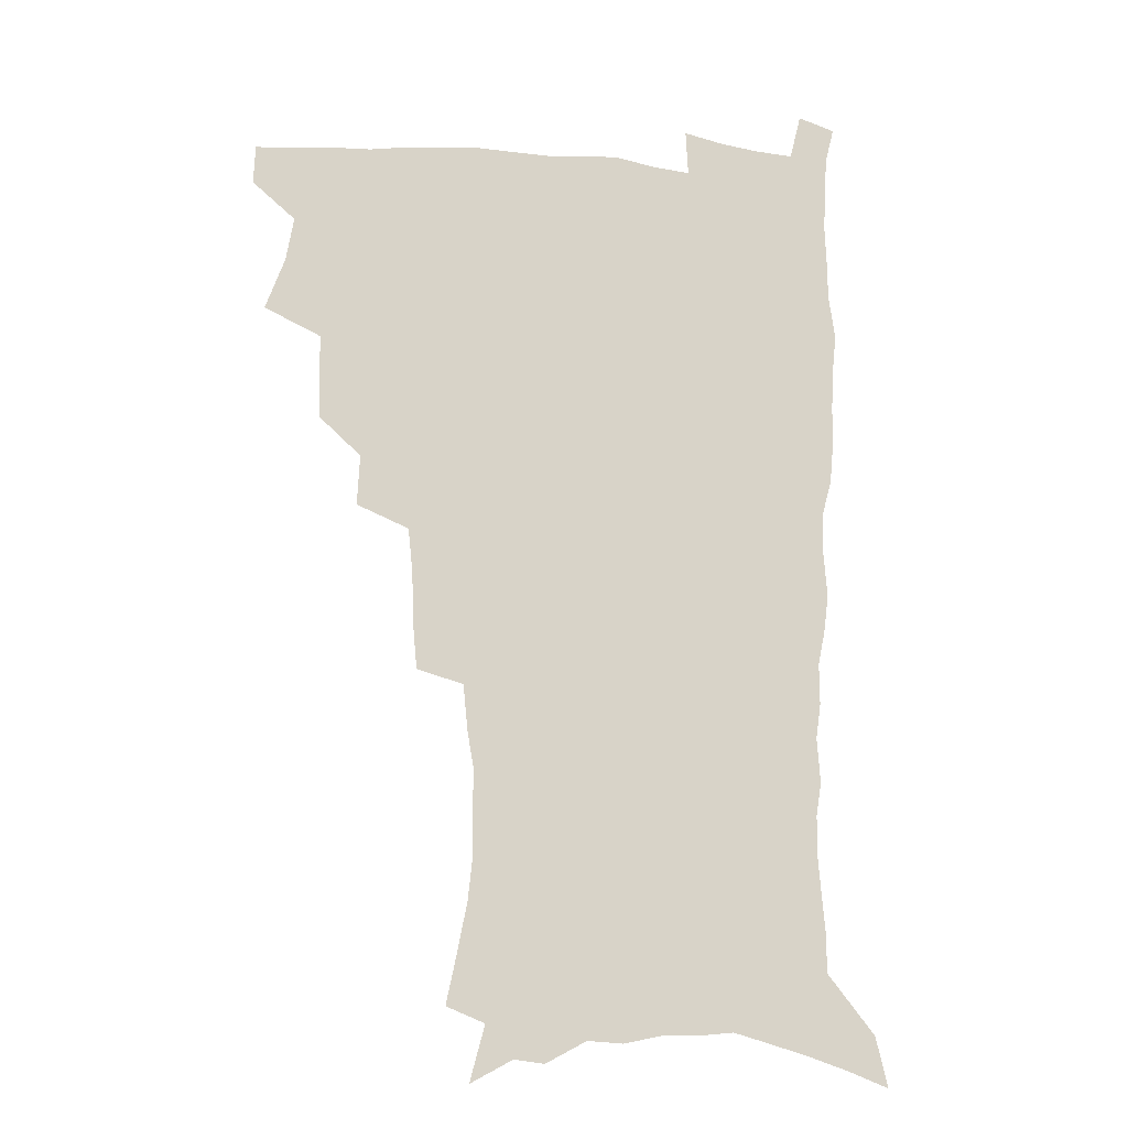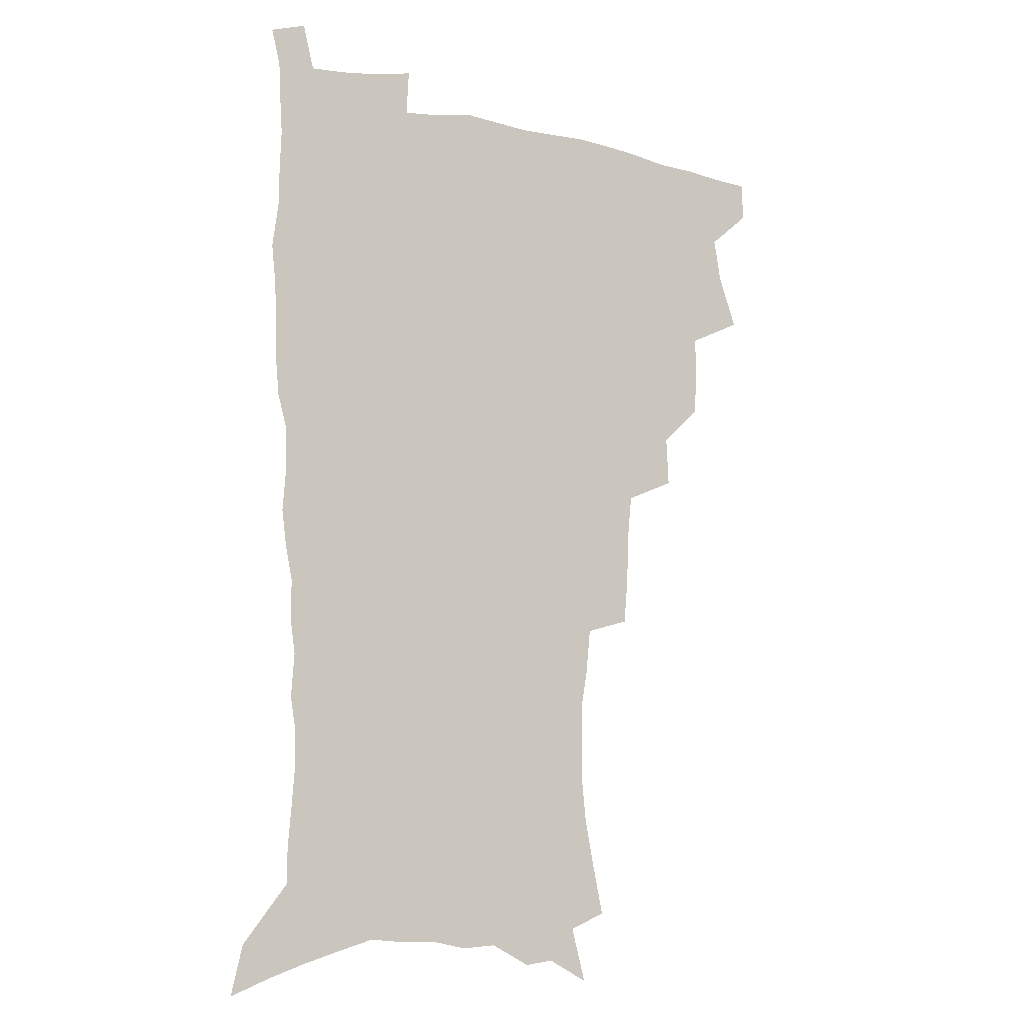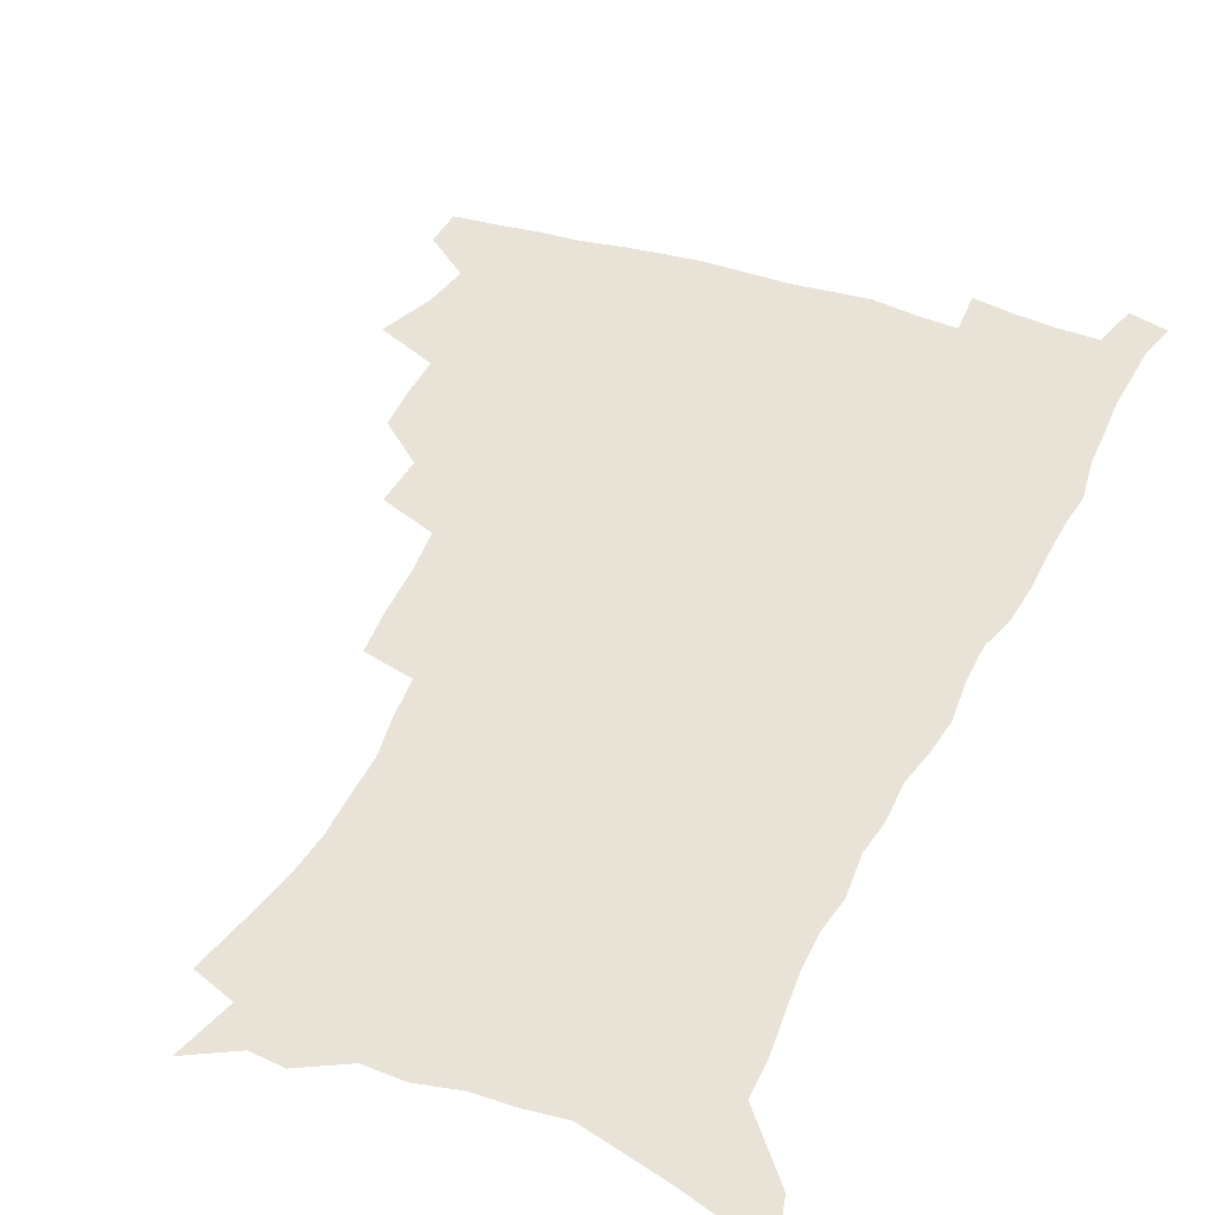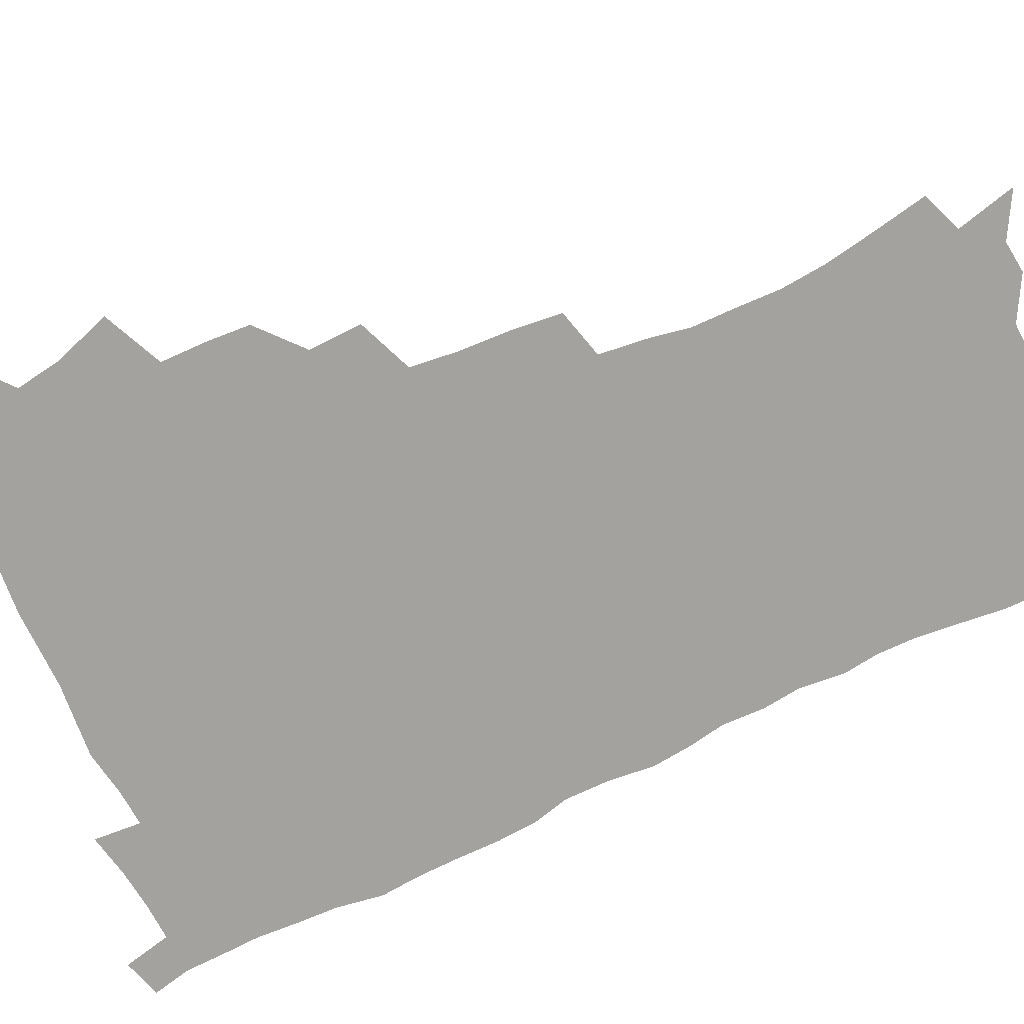
<metadata>
{"format":"obj","ext":"obj","renderer":"f3d","projection":"perspective","resolution":1024,"background":"white","views":[{"elev":-14.6,"azim":-11.7,"up":"+Y"},{"elev":-8.7,"azim":149.8,"up":"+Y"},{"elev":41.5,"azim":22.6,"up":"+Z"},{"elev":-72.4,"azim":-65.9,"up":"+Z"}]}
</metadata>
<code>
v 480.8 505.8 0
v 481.4 521 0
v 487.1 453.1 0
v 494.7 474 0
v 497.7 491.5 0
v 498.2 506.8 0
v 496.9 522 0
v 510.1 409.2 0
v 509.3 425.8 0
v 509.4 442.8 0
v 512.9 461.4 0
v 513.6 477.2 0
v 515.2 493.1 0
v 514.1 507.8 0
v 511.9 523.6 0
v 525.2 374.8 0
v 526.2 394.6 0
v 527.8 413.8 0
v 528.8 431.5 0
v 527.8 446.9 0
v 528.9 463 0
v 529.7 478.6 0
v 530.7 494 0
v 529.1 508.9 0
v 527.4 524.3 0
v 549.7 310.6 0
v 548 328.5 0
v 547.4 348.3 0
v 545.7 366.2 0
v 544.4 383.6 0
v 546.7 403.8 0
v 544.2 417.8 0
v 547.8 437.2 0
v 547.4 451.5 0
v 546.2 465.7 0
v 546.4 480.5 0
v 546 494.8 0
v 544.5 509.4 0
v 541.9 526.5 0
v 562.5 183.6 0
v 566.6 203 0
v 570.5 222.8 0
v 572.3 240 0
v 572 255.2 0
v 572.1 272.9 0
v 569.7 287.5 0
v 567.9 305.5 0
v 565.7 322.3 0
v 564.3 339.5 0
v 562.6 356 0
v 561.9 373.5 0
v 561.2 390 0
v 561.6 407.2 0
v 560.9 422.2 0
v 561.8 438.1 0
v 562.3 453.4 0
v 562.3 467.8 0
v 561.7 481.8 0
v 560.5 495.9 0
v 558.9 510.9 0
v 556.4 528 0
v 571.7 155.5 0
v 577.5 177.4 0
v 576.8 190.1 0
v 583.9 216.1 0
v 585.2 233 0
v 585.7 249.3 0
v 585.4 265.3 0
v 583.9 280 0
v 583 297.6 0
v 581.7 314.8 0
v 580.5 331.3 0
v 578.5 345.9 0
v 577.5 362.1 0
v 576.5 378 0
v 576.1 394.1 0
v 576.8 410.7 0
v 577.2 426.1 0
v 576.9 440.3 0
v 577 455 0
v 576.5 468.9 0
v 575.7 482.7 0
v 575 496.6 0
v 573.9 510.9 0
v 571 529 0
v 588.2 164.4 0
v 591.1 182.2 0
v 593.3 201 0
v 598.2 224.8 0
v 598.4 240.5 0
v 598.5 256.9 0
v 597.7 272.2 0
v 595.9 285.6 0
v 595.3 302.9 0
v 594 318.4 0
v 593.1 334.8 0
v 592.3 351.1 0
v 591.3 366 0
v 591.1 382.7 0
v 590.9 398.2 0
v 590.9 412.8 0
v 591.7 428.7 0
v 590.7 441.5 0
v 591.1 456.1 0
v 591.4 469.8 0
v 589.8 483.6 0
v 589.1 497.4 0
v 588.1 511.7 0
v 586 528.5 0
v 600.1 162.9 0
v 607.6 193.6 0
v 609.7 213.3 0
v 610.1 228.9 0
v 609.2 241.3 0
v 610 260.6 0
v 609.2 275.7 0
v 608.6 292.2 0
v 607.5 307.2 0
v 606.6 322.1 0
v 605.8 338 0
v 605.3 354 0
v 604.3 367.8 0
v 604.1 383.1 0
v 603.9 398 0
v 604.4 414.5 0
v 604.5 429 0
v 604.2 442.2 0
v 604.7 456.7 0
v 604.8 470.3 0
v 604.2 484 0
v 603 498.4 0
v 602.5 512.5 0
v 600.9 528.2 0
v 616.2 171.5 0
v 620.5 197.2 0
v 621.5 215.1 0
v 621.9 232.2 0
v 621.9 248 0
v 621.4 262.6 0
v 620.8 278 0
v 620.1 293.5 0
v 619.3 308 0
v 619.2 326.9 0
v 618.5 340.8 0
v 618 356.1 0
v 617.2 369.2 0
v 617.5 385.5 0
v 617.6 400.7 0
v 617.6 415.5 0
v 617.6 429.2 0
v 617.8 443.2 0
v 618.5 457.8 0
v 618.3 470.8 0
v 618.4 484.3 0
v 618.5 497.8 0
v 617.4 512 0
v 615.1 529.2 0
v 630.1 170.6 0
v 632.7 196.9 0
v 633.4 216.6 0
v 633.6 234.4 0
v 633.4 249.2 0
v 633 265.2 0
v 632.5 280.6 0
v 632 296.1 0
v 631.5 311.3 0
v 631.3 325.7 0
v 630.7 341.3 0
v 630.4 356.6 0
v 630.4 372.6 0
v 630.3 386.1 0
v 630.4 401.2 0
v 630.6 416.3 0
v 630.8 429.4 0
v 630.9 443.4 0
v 631.5 457.4 0
v 631.8 470.7 0
v 632.1 484.2 0
v 632.4 497.6 0
v 631.6 512.3 0
v 629.4 530.3 0
v 644.8 173.7 0
v 645.3 196.5 0
v 645.2 217.1 0
v 645 234.4 0
v 644.9 248.9 0
v 644.5 265.4 0
v 644.2 279.3 0
v 643.6 295.4 0
v 643.1 313.7 0
v 643.2 326 0
v 643.1 339.9 0
v 642.8 356.2 0
v 642.9 371.6 0
v 643 387 0
v 643.3 401.1 0
v 643.7 415 0
v 643.8 429.8 0
v 643.9 444.1 0
v 644.9 456.9 0
v 645.3 470.2 0
v 645.7 484.1 0
v 646 497.6 0
v 645.9 511.7 0
v 645.4 527.3 0
v 659.1 173.8 0
v 658.1 196 0
v 657.4 214.8 0
v 656.7 232.8 0
v 657.1 245.9 0
v 656 264.6 0
v 655.7 280 0
v 655.4 295.7 0
v 655.1 311.3 0
v 655.1 326 0
v 655.2 339.8 0
v 655.1 356.7 0
v 655.4 370.9 0
v 656.4 383.9 0
v 656.1 399.9 0
v 656.8 413.7 0
v 657.2 428.2 0
v 658.3 441.6 0
v 658.2 456.4 0
v 658.8 470 0
v 659.3 483.5 0
v 659.6 497.4 0
v 660.1 511.2 0
v 660.1 525.9 0
v 659.2 543.8 0
v 673 175.2 0
v 671.1 194.2 0
v 669.5 213.5 0
v 668.7 230.3 0
v 668.6 245.4 0
v 668.1 261.4 0
v 667.4 278.5 0
v 667.6 292.9 0
v 666.8 310.2 0
v 667.2 324.2 0
v 667.2 339.7 0
v 668.2 353.3 0
v 668.2 368.5 0
v 669.1 382.5 0
v 670.6 395.7 0
v 670.3 411.3 0
v 670.8 426.3 0
v 671.7 440.2 0
v 671.2 456.1 0
v 672.3 469.2 0
v 672.9 482.9 0
v 673.6 496.7 0
v 674.1 510.7 0
v 674.7 525.3 0
v 675.2 540.4 0
v 687.9 170.9 0
v 684.7 190.5 0
v 682.5 209.4 0
v 681.2 226.7 0
v 681 241.7 0
v 680.3 258.2 0
v 680.2 273.5 0
v 680.2 289 0
v 680.2 304.5 0
v 679.5 321.3 0
v 680.6 335 0
v 681.6 349.1 0
v 682.1 363.8 0
v 682.3 379.3 0
v 684.2 392.6 0
v 682.6 411.2 0
v 685.4 423.4 0
v 685.9 438 0
v 686.2 452.8 0
v 686.7 467.2 0
v 687.3 481.5 0
v 687.7 495.8 0
v 688.2 510 0
v 689.2 524.1 0
v 690.3 538.4 0
v 702.6 166.5 0
v 699 185.4 0
v 696 204.6 0
v 695.3 220.1 0
v 694.4 235.9 0
v 693.6 252.2 0
v 692.7 269 0
v 693.5 283.2 0
v 693.6 298.7 0
v 693.3 314.8 0
v 694.5 329 0
v 696.5 342.5 0
v 695.3 360.1 0
v 696.1 374.8 0
v 699.2 387.7 0
v 698.5 404.9 0
v 699.2 420 0
v 701.4 433.9 0
v 700.4 450.4 0
v 701.2 464.9 0
v 701.8 479.7 0
v 702.9 494 0
v 702.7 508.9 0
v 704.1 523.1 0
v 704.8 537.5 0
v 709.2 555.5 0
v 717.9 161.3 0
v 712.4 182.6 0
v 710.7 198.1 0
v 710.8 211.7 0
v 709.4 227.7 0
v 708.1 244.2 0
v 708.3 259 0
v 710.3 271.9 0
v 709.1 289.4 0
v 711 303.2 0
v 710.8 319.5 0
v 713.6 332.8 0
v 715.4 347.6 0
v 714 365.4 0
v 714.4 381.7 0
v 718.1 395.3 0
v 719.4 410.8 0
v 719.7 426.9 0
v 720.4 442.8 0
v 722 457.9 0
v 719.5 475.6 0
v 719.2 491.3 0
v 718.6 507.1 0
v 719.5 521.8 0
v 720.2 536.4 0
v 723.7 550.9 0
v 733.9 154.9 0
v 729.2 174.6 0
f 5 6 1
f 1 6 2
f 6 7 2
f 10 11 3
f 3 11 4
f 11 12 4
f 4 12 5
f 12 13 5
f 5 13 6
f 13 14 6
f 6 14 7
f 14 15 7
f 17 18 8
f 8 18 9
f 18 19 9
f 9 19 10
f 19 20 10
f 10 20 11
f 20 21 11
f 11 21 12
f 21 22 12
f 12 22 13
f 22 23 13
f 13 23 14
f 23 24 14
f 14 24 15
f 24 25 15
f 29 30 16
f 16 30 17
f 30 31 17
f 17 31 18
f 31 32 18
f 18 32 19
f 32 33 19
f 19 33 20
f 33 34 20
f 20 34 21
f 34 35 21
f 21 35 22
f 35 36 22
f 22 36 23
f 36 37 23
f 23 37 24
f 37 38 24
f 24 38 25
f 38 39 25
f 47 48 26
f 26 48 27
f 48 49 27
f 27 49 28
f 49 50 28
f 28 50 29
f 50 51 29
f 29 51 30
f 51 52 30
f 30 52 31
f 52 53 31
f 31 53 32
f 53 54 32
f 32 54 33
f 54 55 33
f 33 55 34
f 55 56 34
f 34 56 35
f 56 57 35
f 35 57 36
f 57 58 36
f 36 58 37
f 58 59 37
f 37 59 38
f 59 60 38
f 38 60 39
f 60 61 39
f 63 64 40
f 40 64 41
f 64 65 41
f 41 65 42
f 65 66 42
f 42 66 43
f 66 67 43
f 43 67 44
f 67 68 44
f 44 68 45
f 68 69 45
f 45 69 46
f 69 70 46
f 46 70 47
f 70 71 47
f 47 71 48
f 71 72 48
f 48 72 49
f 72 73 49
f 49 73 50
f 73 74 50
f 50 74 51
f 74 75 51
f 51 75 52
f 75 76 52
f 52 76 53
f 76 77 53
f 53 77 54
f 77 78 54
f 54 78 55
f 78 79 55
f 55 79 56
f 79 80 56
f 56 80 57
f 80 81 57
f 57 81 58
f 81 82 58
f 58 82 59
f 82 83 59
f 59 83 60
f 83 84 60
f 60 84 61
f 84 85 61
f 62 86 63
f 86 87 63
f 63 87 64
f 87 88 64
f 64 88 65
f 88 89 65
f 65 89 66
f 89 90 66
f 66 90 67
f 90 91 67
f 67 91 68
f 91 92 68
f 68 92 69
f 92 93 69
f 69 93 70
f 93 94 70
f 70 94 71
f 94 95 71
f 71 95 72
f 95 96 72
f 72 96 73
f 96 97 73
f 73 97 74
f 97 98 74
f 74 98 75
f 98 99 75
f 75 99 76
f 99 100 76
f 76 100 77
f 100 101 77
f 77 101 78
f 101 102 78
f 78 102 79
f 102 103 79
f 79 103 80
f 103 104 80
f 80 104 81
f 104 105 81
f 81 105 82
f 105 106 82
f 82 106 83
f 106 107 83
f 83 107 84
f 107 108 84
f 84 108 85
f 108 109 85
f 86 110 87
f 110 111 87
f 87 111 88
f 111 112 88
f 88 112 89
f 112 113 89
f 89 113 90
f 113 114 90
f 90 114 91
f 114 115 91
f 91 115 92
f 115 116 92
f 92 116 93
f 116 117 93
f 93 117 94
f 117 118 94
f 94 118 95
f 118 119 95
f 95 119 96
f 119 120 96
f 96 120 97
f 120 121 97
f 97 121 98
f 121 122 98
f 98 122 99
f 122 123 99
f 99 123 100
f 123 124 100
f 100 124 101
f 124 125 101
f 101 125 102
f 125 126 102
f 102 126 103
f 126 127 103
f 103 127 104
f 127 128 104
f 104 128 105
f 128 129 105
f 105 129 106
f 129 130 106
f 106 130 107
f 130 131 107
f 107 131 108
f 131 132 108
f 108 132 109
f 132 133 109
f 110 134 111
f 134 135 111
f 111 135 112
f 135 136 112
f 112 136 113
f 136 137 113
f 113 137 114
f 137 138 114
f 114 138 115
f 138 139 115
f 115 139 116
f 139 140 116
f 116 140 117
f 140 141 117
f 117 141 118
f 141 142 118
f 118 142 119
f 142 143 119
f 119 143 120
f 143 144 120
f 120 144 121
f 144 145 121
f 121 145 122
f 145 146 122
f 122 146 123
f 146 147 123
f 123 147 124
f 147 148 124
f 124 148 125
f 148 149 125
f 125 149 126
f 149 150 126
f 126 150 127
f 150 151 127
f 127 151 128
f 151 152 128
f 128 152 129
f 152 153 129
f 129 153 130
f 153 154 130
f 130 154 131
f 154 155 131
f 131 155 132
f 155 156 132
f 132 156 133
f 156 157 133
f 134 158 135
f 158 159 135
f 135 159 136
f 159 160 136
f 136 160 137
f 160 161 137
f 137 161 138
f 161 162 138
f 138 162 139
f 162 163 139
f 139 163 140
f 163 164 140
f 140 164 141
f 164 165 141
f 141 165 142
f 165 166 142
f 142 166 143
f 166 167 143
f 143 167 144
f 167 168 144
f 144 168 145
f 168 169 145
f 145 169 146
f 169 170 146
f 146 170 147
f 170 171 147
f 147 171 148
f 171 172 148
f 148 172 149
f 172 173 149
f 149 173 150
f 173 174 150
f 150 174 151
f 174 175 151
f 151 175 152
f 175 176 152
f 152 176 153
f 176 177 153
f 153 177 154
f 177 178 154
f 154 178 155
f 178 179 155
f 155 179 156
f 179 180 156
f 156 180 157
f 180 181 157
f 158 182 159
f 182 183 159
f 159 183 160
f 183 184 160
f 160 184 161
f 184 185 161
f 161 185 162
f 185 186 162
f 162 186 163
f 186 187 163
f 163 187 164
f 187 188 164
f 164 188 165
f 188 189 165
f 165 189 166
f 189 190 166
f 166 190 167
f 190 191 167
f 167 191 168
f 191 192 168
f 168 192 169
f 192 193 169
f 169 193 170
f 193 194 170
f 170 194 171
f 194 195 171
f 171 195 172
f 195 196 172
f 172 196 173
f 196 197 173
f 173 197 174
f 197 198 174
f 174 198 175
f 198 199 175
f 175 199 176
f 199 200 176
f 176 200 177
f 200 201 177
f 177 201 178
f 201 202 178
f 178 202 179
f 202 203 179
f 179 203 180
f 203 204 180
f 180 204 181
f 204 205 181
f 182 206 183
f 206 207 183
f 183 207 184
f 207 208 184
f 184 208 185
f 208 209 185
f 185 209 186
f 209 210 186
f 186 210 187
f 210 211 187
f 187 211 188
f 211 212 188
f 188 212 189
f 212 213 189
f 189 213 190
f 213 214 190
f 190 214 191
f 214 215 191
f 191 215 192
f 215 216 192
f 192 216 193
f 216 217 193
f 193 217 194
f 217 218 194
f 194 218 195
f 218 219 195
f 195 219 196
f 219 220 196
f 196 220 197
f 220 221 197
f 197 221 198
f 221 222 198
f 198 222 199
f 222 223 199
f 199 223 200
f 223 224 200
f 200 224 201
f 224 225 201
f 201 225 202
f 225 226 202
f 202 226 203
f 226 227 203
f 203 227 204
f 227 228 204
f 204 228 205
f 228 229 205
f 206 231 207
f 231 232 207
f 207 232 208
f 232 233 208
f 208 233 209
f 233 234 209
f 209 234 210
f 234 235 210
f 210 235 211
f 235 236 211
f 211 236 212
f 236 237 212
f 212 237 213
f 237 238 213
f 213 238 214
f 238 239 214
f 214 239 215
f 239 240 215
f 215 240 216
f 240 241 216
f 216 241 217
f 241 242 217
f 217 242 218
f 242 243 218
f 218 243 219
f 243 244 219
f 219 244 220
f 244 245 220
f 220 245 221
f 245 246 221
f 221 246 222
f 246 247 222
f 222 247 223
f 247 248 223
f 223 248 224
f 248 249 224
f 224 249 225
f 249 250 225
f 225 250 226
f 250 251 226
f 226 251 227
f 251 252 227
f 227 252 228
f 252 253 228
f 228 253 229
f 253 254 229
f 229 254 230
f 254 255 230
f 231 256 232
f 256 257 232
f 232 257 233
f 257 258 233
f 233 258 234
f 258 259 234
f 234 259 235
f 259 260 235
f 235 260 236
f 260 261 236
f 236 261 237
f 261 262 237
f 237 262 238
f 262 263 238
f 238 263 239
f 263 264 239
f 239 264 240
f 264 265 240
f 240 265 241
f 265 266 241
f 241 266 242
f 266 267 242
f 242 267 243
f 267 268 243
f 243 268 244
f 268 269 244
f 244 269 245
f 269 270 245
f 245 270 246
f 270 271 246
f 246 271 247
f 271 272 247
f 247 272 248
f 272 273 248
f 248 273 249
f 273 274 249
f 249 274 250
f 274 275 250
f 250 275 251
f 275 276 251
f 251 276 252
f 276 277 252
f 252 277 253
f 277 278 253
f 253 278 254
f 278 279 254
f 254 279 255
f 279 280 255
f 256 281 257
f 281 282 257
f 257 282 258
f 282 283 258
f 258 283 259
f 283 284 259
f 259 284 260
f 284 285 260
f 260 285 261
f 285 286 261
f 261 286 262
f 286 287 262
f 262 287 263
f 287 288 263
f 263 288 264
f 288 289 264
f 264 289 265
f 289 290 265
f 265 290 266
f 290 291 266
f 266 291 267
f 291 292 267
f 267 292 268
f 292 293 268
f 268 293 269
f 293 294 269
f 269 294 270
f 294 295 270
f 270 295 271
f 295 296 271
f 271 296 272
f 296 297 272
f 272 297 273
f 297 298 273
f 273 298 274
f 298 299 274
f 274 299 275
f 299 300 275
f 275 300 276
f 300 301 276
f 276 301 277
f 301 302 277
f 277 302 278
f 302 303 278
f 278 303 279
f 303 304 279
f 279 304 280
f 304 305 280
f 281 307 282
f 307 308 282
f 282 308 283
f 308 309 283
f 283 309 284
f 309 310 284
f 284 310 285
f 310 311 285
f 285 311 286
f 311 312 286
f 286 312 287
f 312 313 287
f 287 313 288
f 313 314 288
f 288 314 289
f 314 315 289
f 289 315 290
f 315 316 290
f 290 316 291
f 316 317 291
f 291 317 292
f 317 318 292
f 292 318 293
f 318 319 293
f 293 319 294
f 319 320 294
f 294 320 295
f 320 321 295
f 295 321 296
f 321 322 296
f 296 322 297
f 322 323 297
f 297 323 298
f 323 324 298
f 298 324 299
f 324 325 299
f 299 325 300
f 325 326 300
f 300 326 301
f 326 327 301
f 301 327 302
f 327 328 302
f 302 328 303
f 328 329 303
f 303 329 304
f 329 330 304
f 304 330 305
f 330 331 305
f 305 331 306
f 331 332 306
f 307 333 308
f 333 334 308
f 308 334 309

</code>
